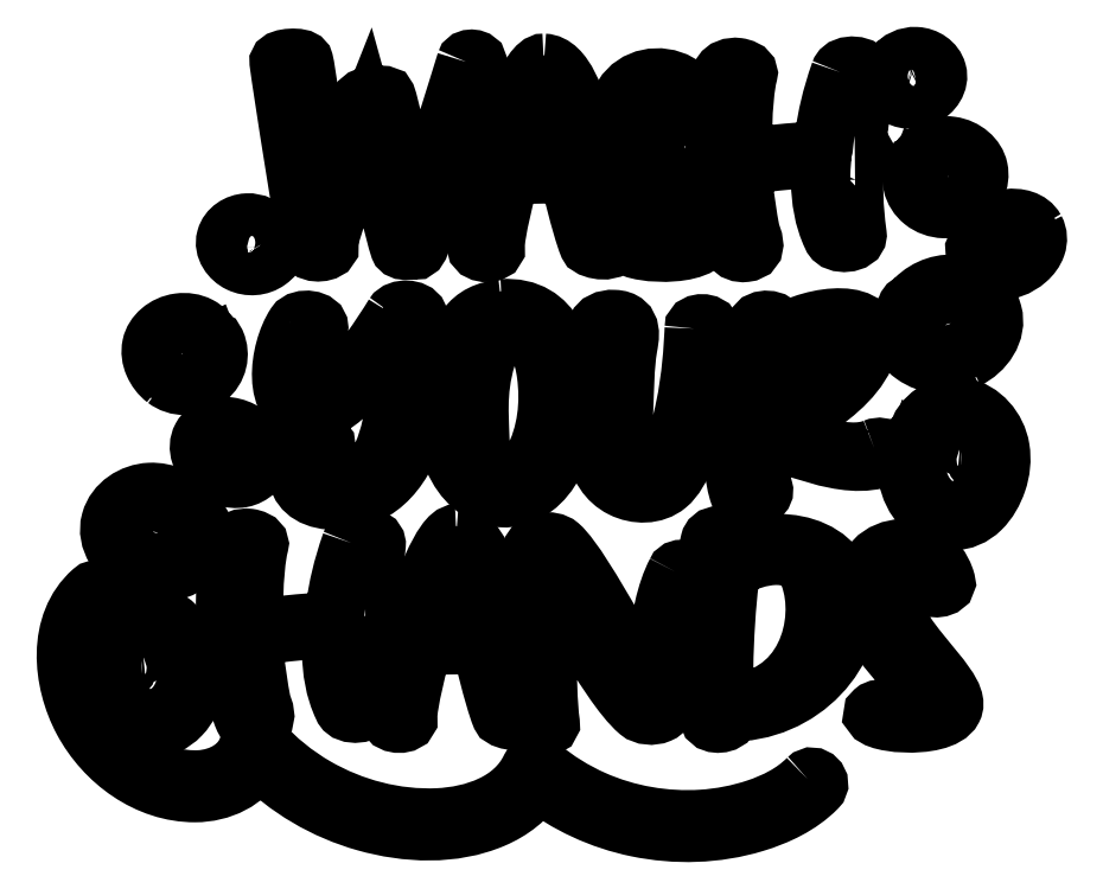
<metadata>
{"format":"dxf","ext":"dxf","renderer":"ezdxf+matplotlib","layout":"modelspace","background":"white","min_lineweight":24,"dpi":150}
</metadata>
<code>
0
SECTION
2
ENTITIES
0
INSERT
8
Layer 1
2
block 2
10
0
20
0
30
0
0
INSERT
8
Layer 1
2
block 3
10
0
20
0
30
0
0
INSERT
8
Layer 1
2
block 4
10
0
20
0
30
0
0
INSERT
8
Layer 1
2
block 5
10
0
20
0
30
0
0
SPLINE
8
Layer 1
210
0
220
0
230
1
70
    11
71
     3
72
    77
73
    73
74
     0
42
1e-10
43
1e-10
12
1
22
0
32
0
13
1
23
0
33
0
40
0
40
0
40
0
40
0
40
1
40
1
40
1
40
2
40
2
40
2
40
3
40
3
40
3
40
4
40
4
40
4
40
5
40
5
40
5
40
6
40
6
40
6
40
7
40
7
40
7
40
8
40
8
40
8
40
9
40
9
40
9
40
10
40
10
40
10
40
11
40
11
40
11
40
12
40
12
40
12
40
13
40
13
40
13
40
14
40
14
40
14
40
15
40
15
40
15
40
16
40
16
40
16
40
17
40
17
40
17
40
18
40
18
40
18
40
19
40
19
40
19
40
20
40
20
40
20
40
21
40
21
40
21
40
22
40
22
40
22
40
23
40
23
40
23
40
24
40
24
40
24
40
24
10
9.029
20
-9.965
30
0
10
8.862
20
-10.13
30
0
10
8.647
20
-10.24
30
0
10
8.424
20
-10.32
30
0
10
8.215
20
-10.38
30
0
10
7.998
20
-10.43
30
0
10
7.779
20
-10.44
30
0
10
7.341
20
-10.47
30
0
10
6.894
20
-10.39
30
0
10
6.492
20
-10.21
30
0
10
6.267
20
-10.11
30
0
10
6.054
20
-9.983
30
0
10
5.865
20
-9.823
30
0
10
5.831
20
-9.794
30
0
10
5.77
20
-9.791
30
0
10
5.747
20
-9.838
30
0
10
5.552
20
-10.25
30
0
10
5.074
20
-10.4
30
0
10
4.651
20
-10.42
30
0
10
4.148
20
-10.45
30
0
10
3.639
20
-10.31
30
0
10
3.203
20
-10.06
30
0
10
2.955
20
-9.916
30
0
10
2.731
20
-9.735
30
0
10
2.54
20
-9.52
30
0
10
2.502
20
-9.478
30
0
10
2.427
20
-9.5
30
0
10
2.414
20
-9.554
30
0
10
2.349
20
-9.817
30
0
10
2.086
20
-9.959
30
0
10
1.831
20
-9.974
30
0
10
1.578
20
-9.987
30
0
10
1.326
20
-9.909
30
0
10
1.113
20
-9.775
30
0
10
0.7106
20
-9.523
30
0
10
0.4257
20
-9.061
30
0
10
0.4028
20
-8.584
30
0
10
0.3898
20
-8.314
30
0
10
0.4595
20
-8.032
30
0
10
0.6687
20
-7.847
30
0
10
0.7416
20
-7.783
30
0
10
0.6346
20
-7.677
30
0
10
0.5621
20
-7.741
30
0
10
0.131
20
-8.121
30
0
10
0.2001
20
-8.808
30
0
10
0.4469
20
-9.269
30
0
10
0.7056
20
-9.752
30
0
10
1.214
20
-10.13
30
0
10
1.776
20
-10.13
30
0
10
2.074
20
-10.12
30
0
10
2.385
20
-9.986
30
0
10
2.516
20
-9.715
30
0
10
2.865
20
-10.07
30
0
10
3.311
20
-10.33
30
0
10
3.792
20
-10.47
30
0
10
4.279
20
-10.61
30
0
10
4.831
20
-10.63
30
0
10
5.304
20
-10.43
30
0
10
5.52
20
-10.34
30
0
10
5.713
20
-10.19
30
0
10
5.835
20
-9.992
30
0
10
6.177
20
-10.26
30
0
10
6.582
20
-10.45
30
0
10
7.009
20
-10.54
30
0
10
7.467
20
-10.63
30
0
10
7.95
20
-10.62
30
0
10
8.399
20
-10.48
30
0
10
8.67
20
-10.4
30
0
10
8.934
20
-10.27
30
0
10
9.136
20
-10.07
30
0
10
9.204
20
-10
30
0
10
9.098
20
-9.896
30
0
10
9.029
20
-9.965
30
0
0
ENDSEC
0
EOF

</code>
